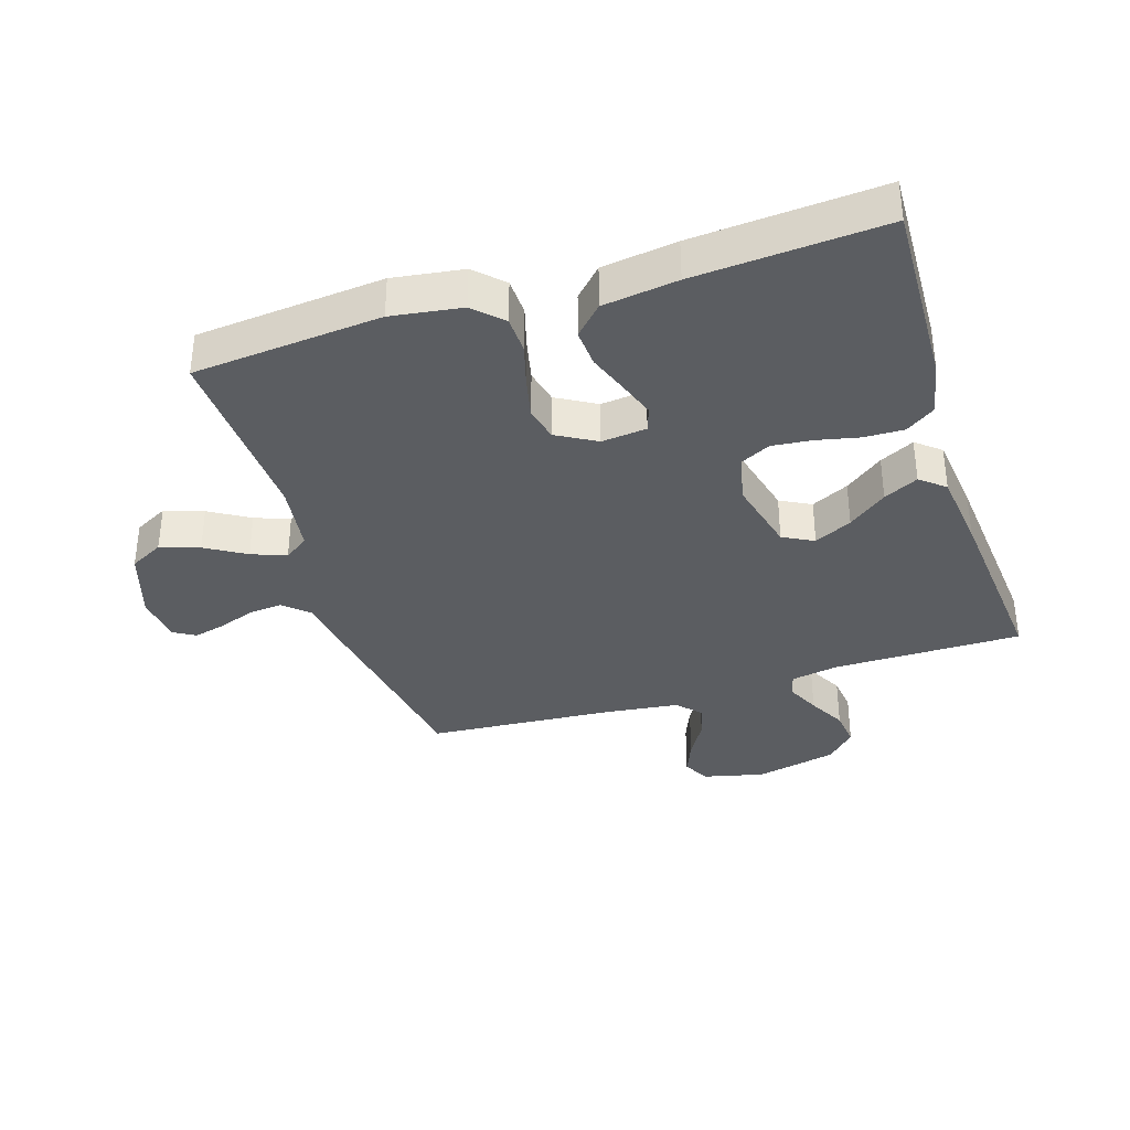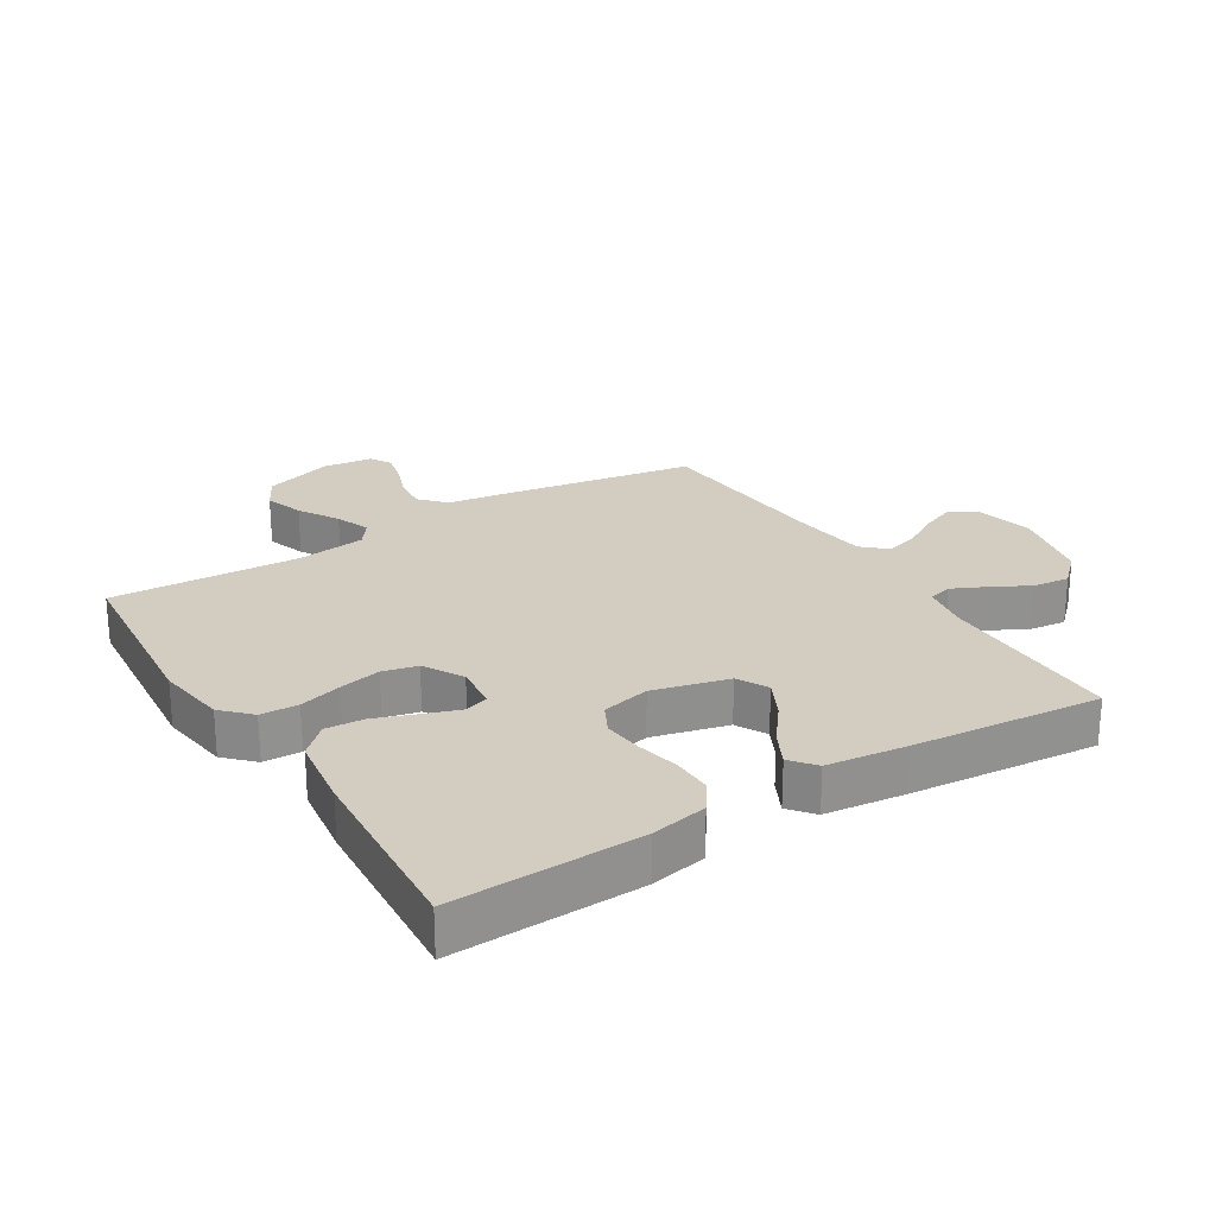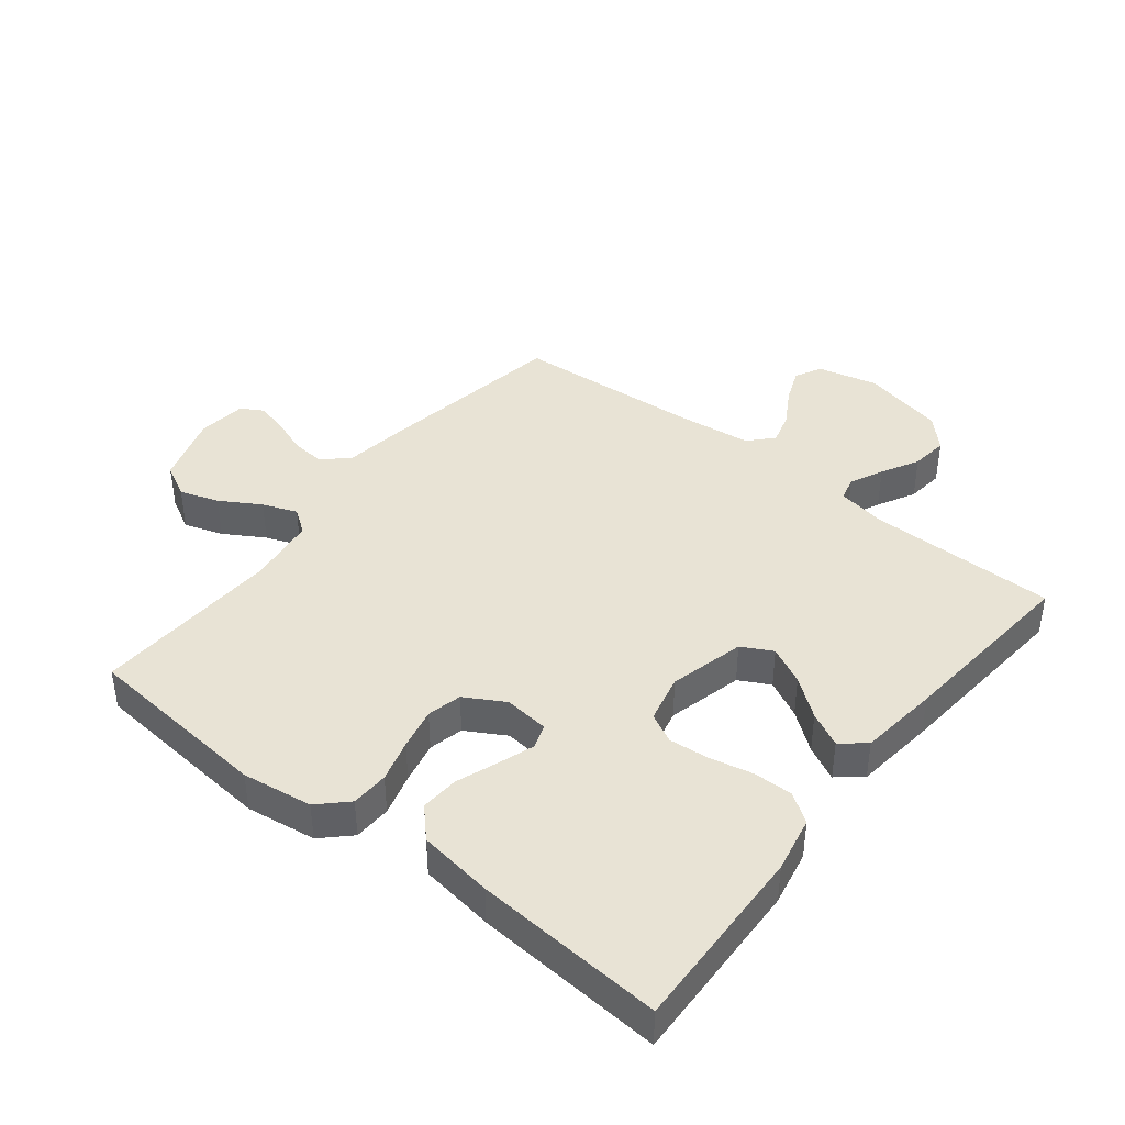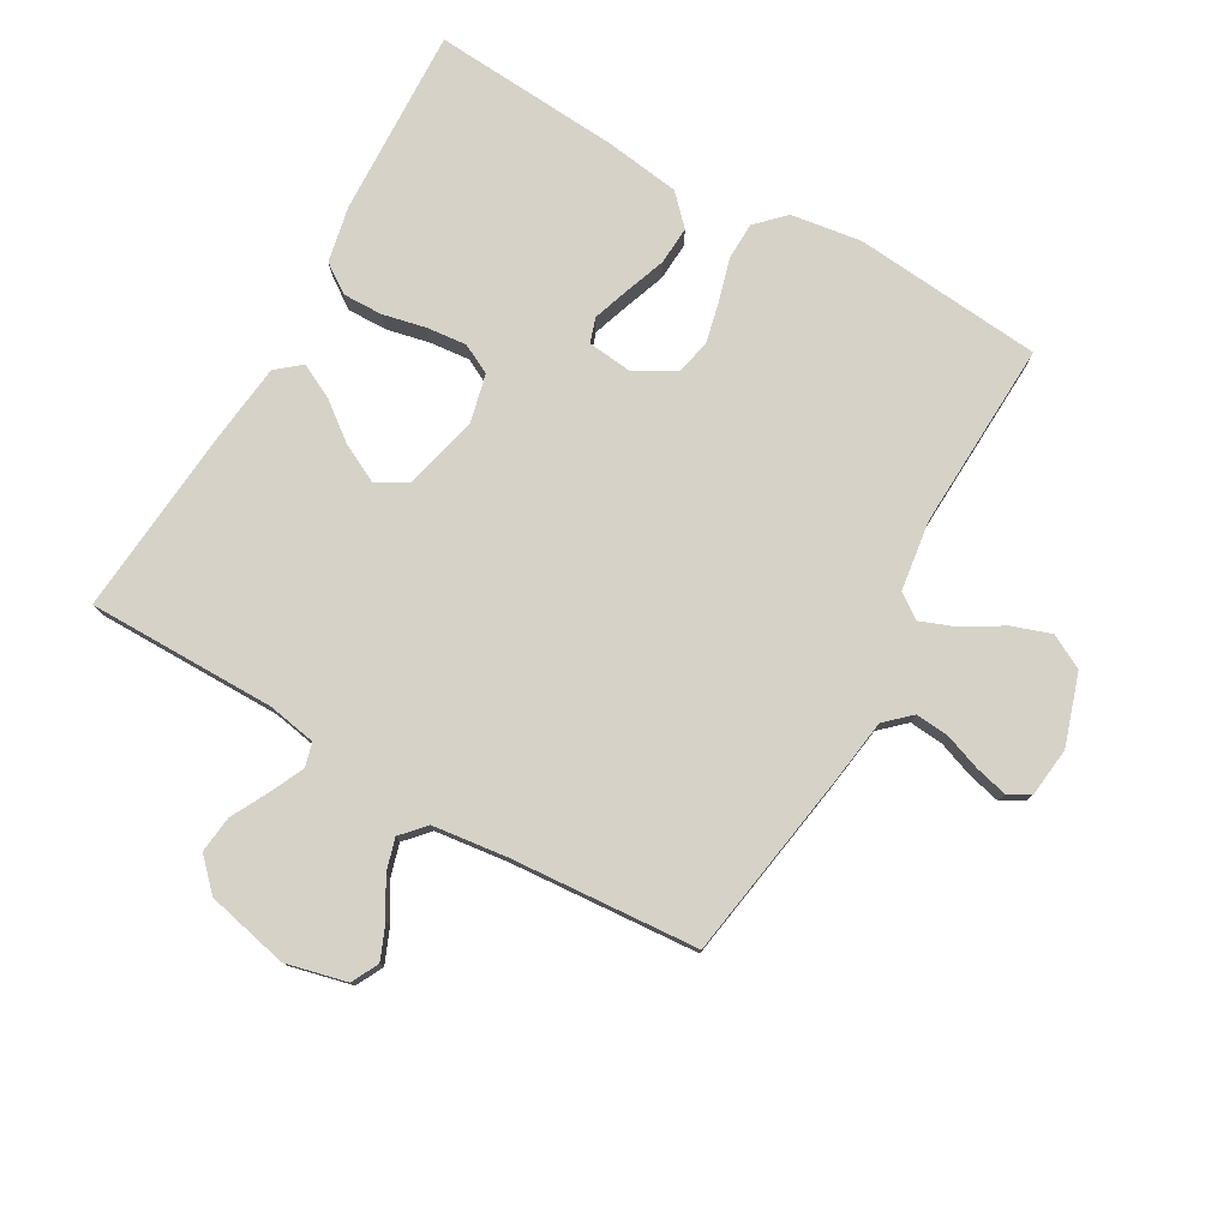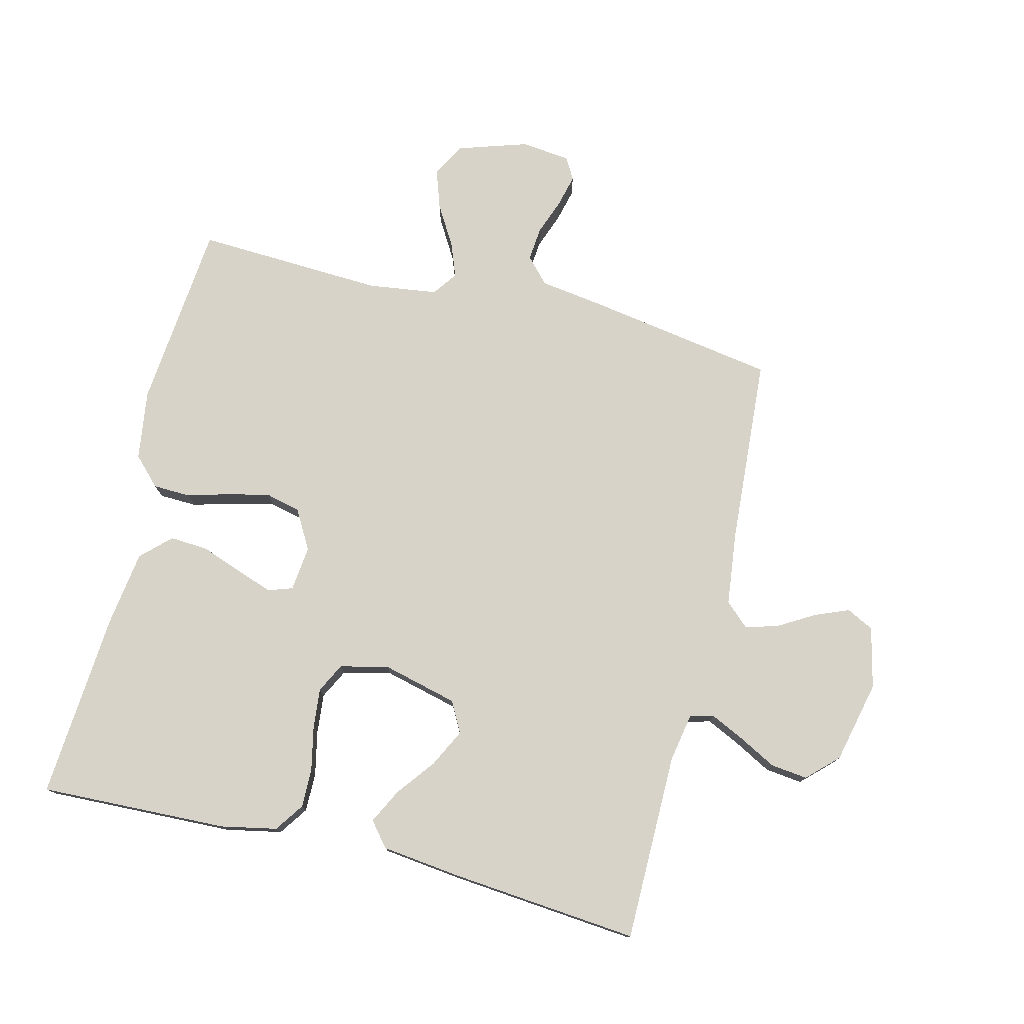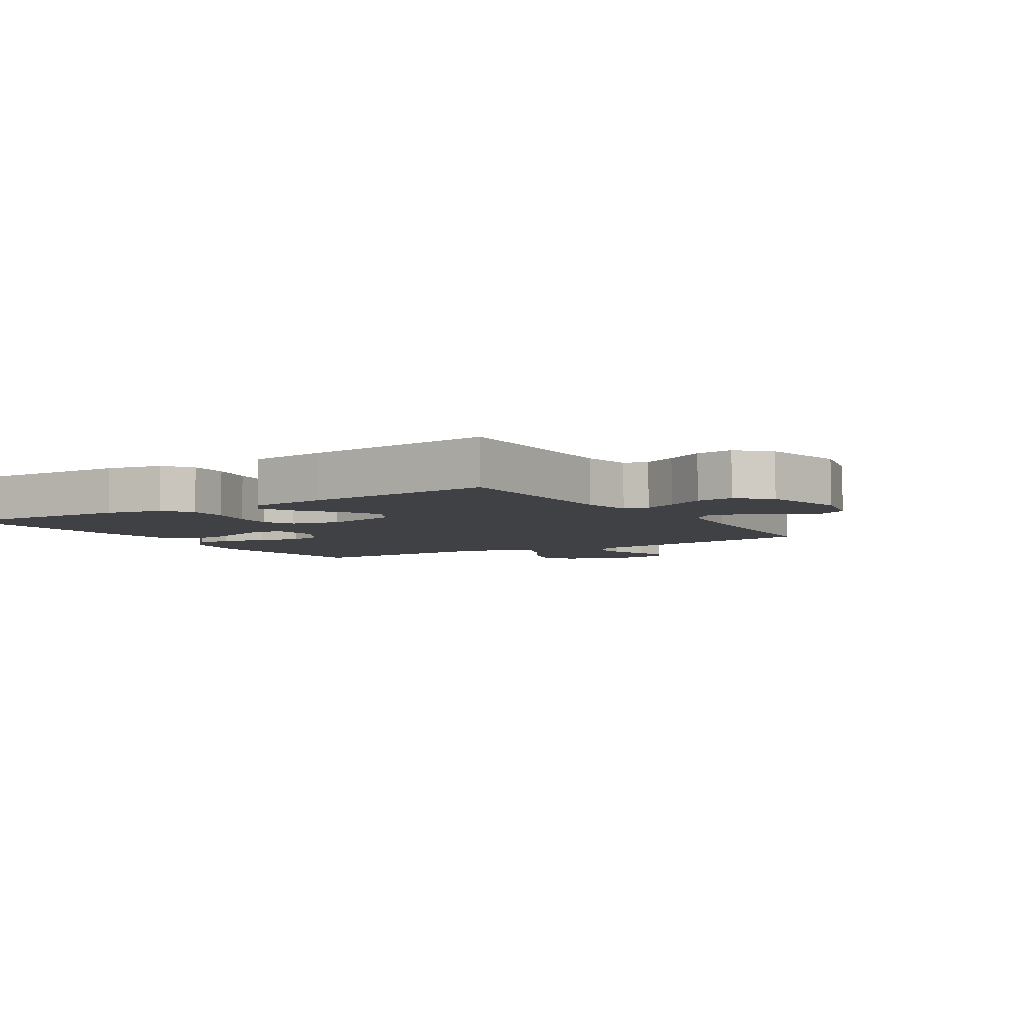
<metadata>
{"format":"obj","ext":"obj","renderer":"f3d","projection":"perspective","resolution":1024,"background":"white","views":[{"elev":-35.7,"azim":-162.5,"up":"+Y"},{"elev":24.4,"azim":-121.8,"up":"+Y"},{"elev":41.2,"azim":-141.6,"up":"+Y"},{"elev":78.1,"azim":29.5,"up":"+Y"},{"elev":76.9,"azim":-76.1,"up":"+Y"},{"elev":-5.3,"azim":-57.7,"up":"+Y"}]}
</metadata>
<code>
v -0.5 0.07 0.5
v -0.2 0.07 0.501
v -0.123 0.07 0.515
v -0.113 0.07 0.553
v -0.138 0.07 0.606
v -0.17 0.07 0.666
v -0.177 0.07 0.725
v -0.131 0.07 0.773
v 0 0.07 0.803
v 0.097 0.07 0.78
v 0.119 0.07 0.737
v 0.097 0.07 0.683
v 0.063 0.07 0.625
v 0.048 0.07 0.573
v 0.083 0.07 0.535
v 0.2 0.07 0.521
v 0.5 0.07 0.5
v 0.549 0.07 0.2
v 0.564 0.07 0.096
v 0.604 0.07 0.059
v 0.658 0.07 0.064
v 0.715 0.07 0.085
v 0.767 0.07 0.098
v 0.802 0.07 0.078
v 0.811 0.07 0
v 0.775 0.07 -0.112
v 0.721 0.07 -0.141
v 0.659 0.07 -0.12
v 0.595 0.07 -0.082
v 0.54 0.07 -0.061
v 0.501 0.07 -0.089
v 0.486 0.07 -0.2
v 0.5 0.07 -0.5
v 0.2 0.07 -0.528
v 0.088 0.07 -0.512
v 0.044 0.07 -0.469
v 0.042 0.07 -0.409
v 0.061 0.07 -0.342
v 0.076 0.07 -0.275
v 0.063 0.07 -0.22
v 0 0.07 -0.184
v -0.072 0.07 -0.192
v -0.085 0.07 -0.231
v -0.065 0.07 -0.289
v -0.041 0.07 -0.354
v -0.037 0.07 -0.415
v -0.081 0.07 -0.461
v -0.2 0.07 -0.478
v -0.5 0.07 -0.5
v -0.489 0.07 -0.2
v -0.471 0.07 -0.111
v -0.425 0.07 -0.079
v -0.362 0.07 -0.08
v -0.292 0.07 -0.095
v -0.229 0.07 -0.101
v -0.182 0.07 -0.077
v -0.164 0.07 0
v -0.194 0.07 0.12
v -0.243 0.07 0.146
v -0.303 0.07 0.116
v -0.364 0.07 0.069
v -0.419 0.07 0.041
v -0.458 0.07 0.073
v -0.473 0.07 0.2
v -0.5 0 0.5
v -0.2 0 0.501
v -0.123 0 0.515
v -0.113 0 0.553
v -0.138 0 0.606
v -0.17 0 0.666
v -0.177 0 0.725
v -0.131 0 0.773
v 0 0 0.803
v 0.097 0 0.78
v 0.119 0 0.737
v 0.097 0 0.683
v 0.063 0 0.625
v 0.048 0 0.573
v 0.083 0 0.535
v 0.2 0 0.521
v 0.5 0 0.5
v 0.549 0 0.2
v 0.564 0 0.096
v 0.604 0 0.059
v 0.658 0 0.064
v 0.715 0 0.085
v 0.767 0 0.098
v 0.802 0 0.078
v 0.811 0 0
v 0.775 0 -0.112
v 0.721 0 -0.141
v 0.659 0 -0.12
v 0.595 0 -0.082
v 0.54 0 -0.061
v 0.501 0 -0.089
v 0.486 0 -0.2
v 0.5 0 -0.5
v 0.2 0 -0.528
v 0.088 0 -0.512
v 0.044 0 -0.469
v 0.042 0 -0.409
v 0.061 0 -0.342
v 0.076 0 -0.275
v 0.063 0 -0.22
v 0 0 -0.184
v -0.072 0 -0.192
v -0.085 0 -0.231
v -0.065 0 -0.289
v -0.041 0 -0.354
v -0.037 0 -0.415
v -0.081 0 -0.461
v -0.2 0 -0.478
v -0.5 0 -0.5
v -0.489 0 -0.2
v -0.471 0 -0.111
v -0.425 0 -0.079
v -0.362 0 -0.08
v -0.292 0 -0.095
v -0.229 0 -0.101
v -0.182 0 -0.077
v -0.164 0 0
v -0.194 0 0.12
v -0.243 0 0.146
v -0.303 0 0.116
v -0.364 0 0.069
v -0.419 0 0.041
v -0.458 0 0.073
v -0.473 0 0.2
f 63 64 1 2
f 60 61 62 63
f 59 60 63 2
f 58 59 2 3
f 57 58 3 4
f 51 52 53 54
f 51 54 55
f 50 51 55
f 49 50 55
f 48 49 55 56
f 44 45 46 47
f 43 44 47 48
f 42 43 48 56
f 35 36 37 38
f 35 38 39
f 32 33 34 35
f 31 32 35 39
f 30 31 39 40
f 26 27 28 29
f 26 29 30
f 25 26 30
f 24 25 30
f 21 22 23 24
f 21 24 30 40
f 16 17 18 19
f 15 16 19
f 15 19 20
f 10 11 12 13
f 10 13 14
f 9 10 14
f 8 9 14
f 5 6 7 8
f 4 5 8 14
f 57 4 14 15
f 41 42 56 57
f 20 21 40 41
f 15 20 41 57
f 66 65 128 127
f 127 126 125 124
f 66 127 124 123
f 67 66 123 122
f 68 67 122 121
f 118 117 116 115
f 119 118 115
f 119 115 114
f 119 114 113
f 120 119 113 112
f 111 110 109 108
f 112 111 108 107
f 120 112 107 106
f 102 101 100 99
f 103 102 99
f 99 98 97 96
f 103 99 96 95
f 104 103 95 94
f 93 92 91 90
f 94 93 90
f 94 90 89
f 94 89 88
f 88 87 86 85
f 104 94 88 85
f 83 82 81 80
f 83 80 79
f 84 83 79
f 77 76 75 74
f 78 77 74
f 78 74 73
f 78 73 72
f 72 71 70 69
f 78 72 69 68
f 79 78 68 121
f 121 120 106 105
f 105 104 85 84
f 121 105 84 79
f 1 65 66 2
f 2 66 67 3
f 3 67 68 4
f 4 68 69 5
f 5 69 70 6
f 6 70 71 7
f 7 71 72 8
f 8 72 73 9
f 9 73 74 10
f 10 74 75 11
f 11 75 76 12
f 12 76 77 13
f 13 77 78 14
f 14 78 79 15
f 15 79 80 16
f 16 80 81 17
f 17 81 82 18
f 18 82 83 19
f 19 83 84 20
f 20 84 85 21
f 21 85 86 22
f 22 86 87 23
f 23 87 88 24
f 24 88 89 25
f 25 89 90 26
f 26 90 91 27
f 27 91 92 28
f 28 92 93 29
f 29 93 94 30
f 30 94 95 31
f 31 95 96 32
f 32 96 97 33
f 33 97 98 34
f 34 98 99 35
f 35 99 100 36
f 36 100 101 37
f 37 101 102 38
f 38 102 103 39
f 39 103 104 40
f 40 104 105 41
f 41 105 106 42
f 42 106 107 43
f 43 107 108 44
f 44 108 109 45
f 45 109 110 46
f 46 110 111 47
f 47 111 112 48
f 48 112 113 49
f 49 113 114 50
f 50 114 115 51
f 51 115 116 52
f 52 116 117 53
f 53 117 118 54
f 54 118 119 55
f 55 119 120 56
f 56 120 121 57
f 57 121 122 58
f 58 122 123 59
f 59 123 124 60
f 60 124 125 61
f 61 125 126 62
f 62 126 127 63
f 63 127 128 64
f 64 128 65 1

</code>
